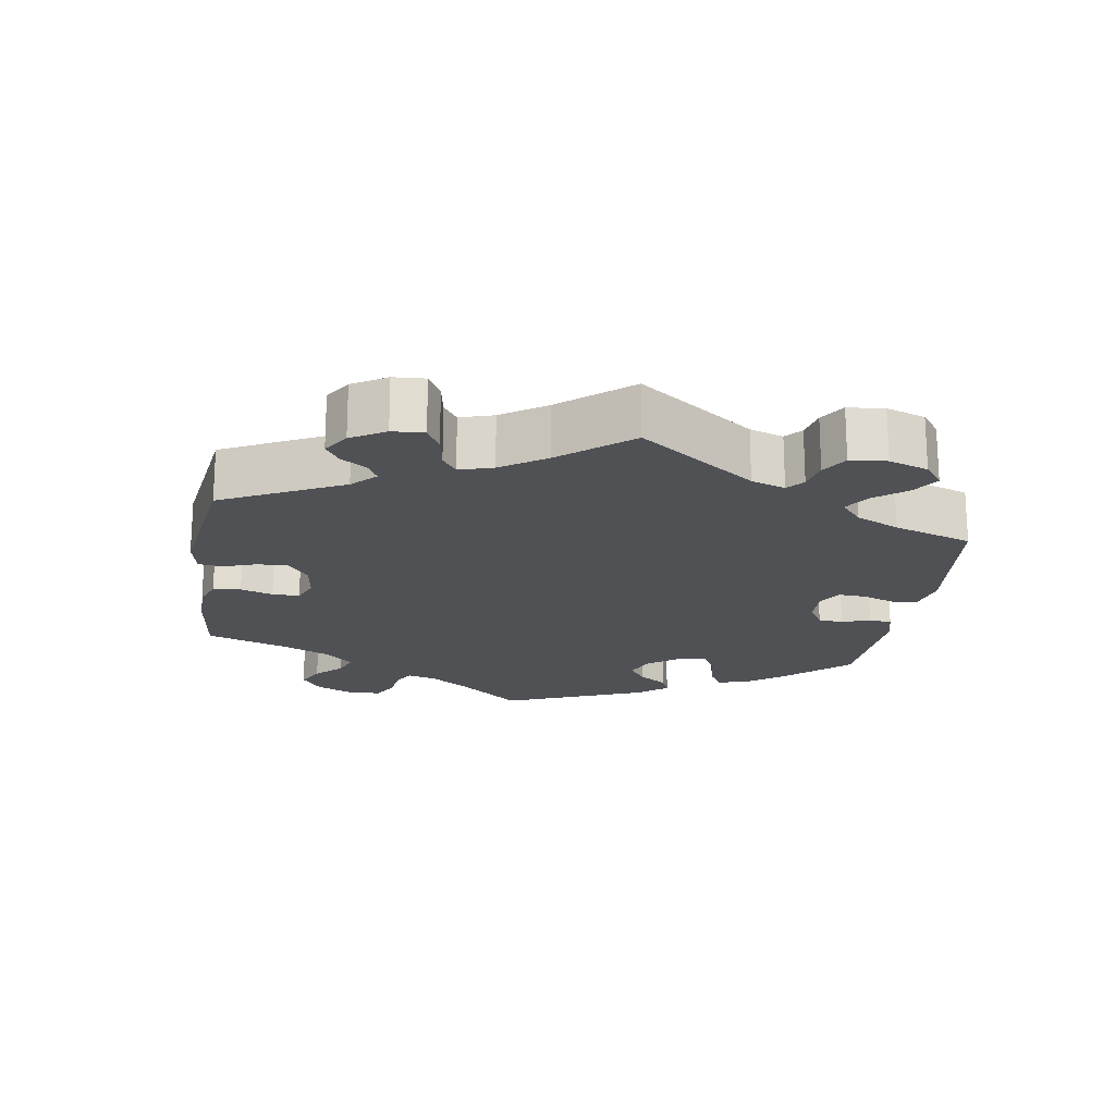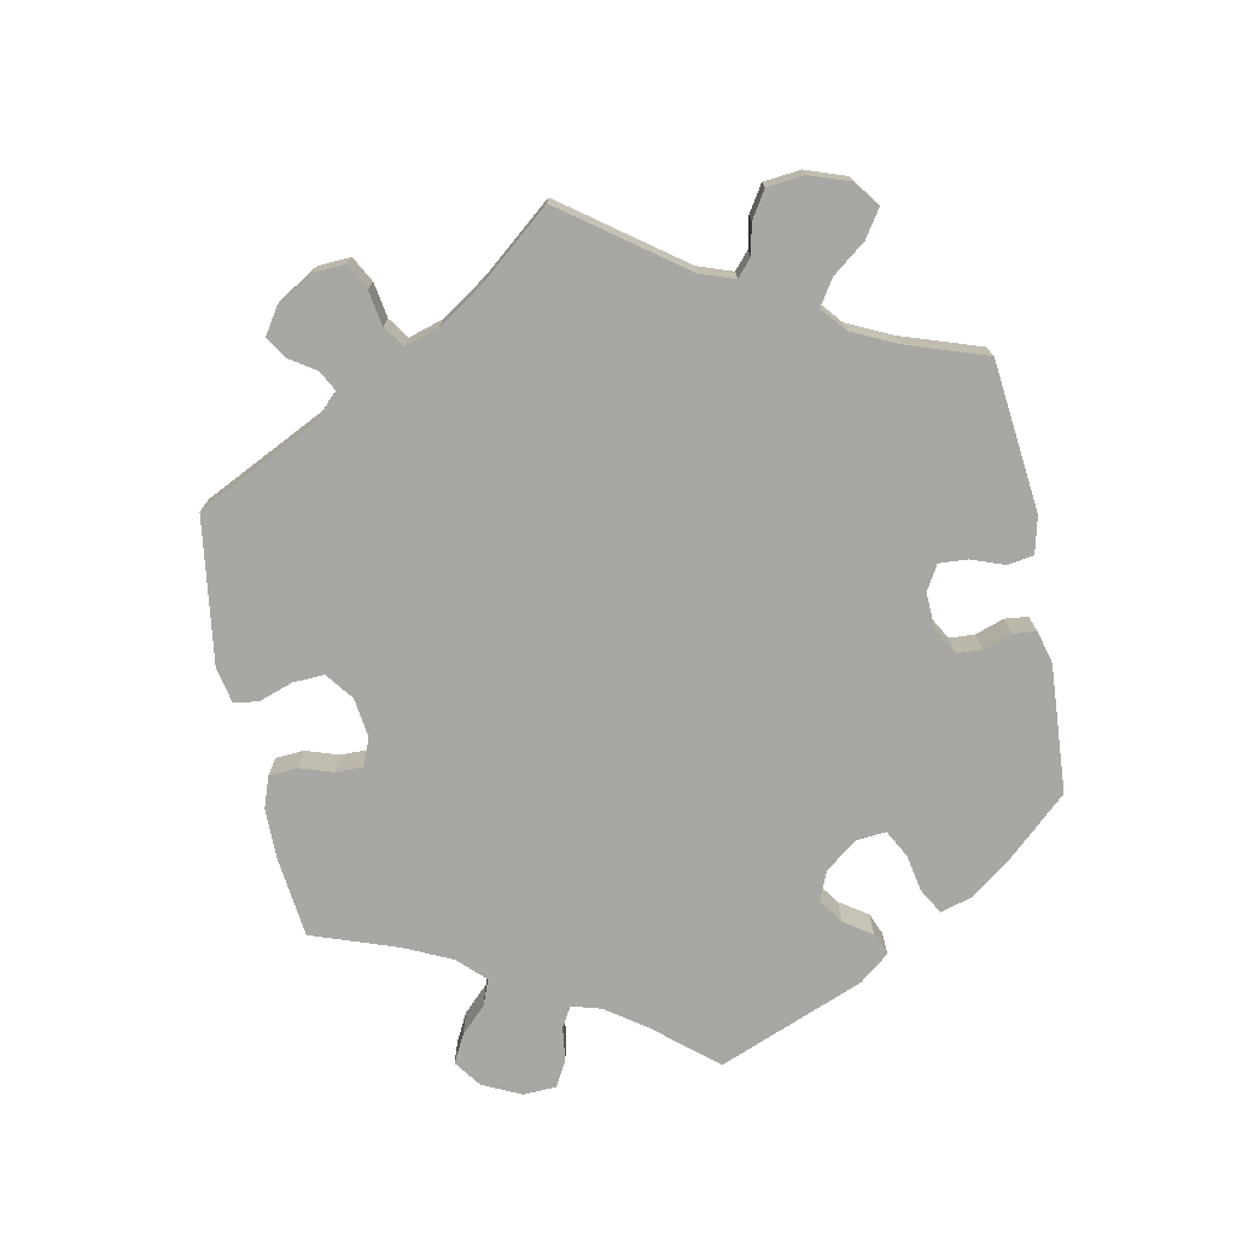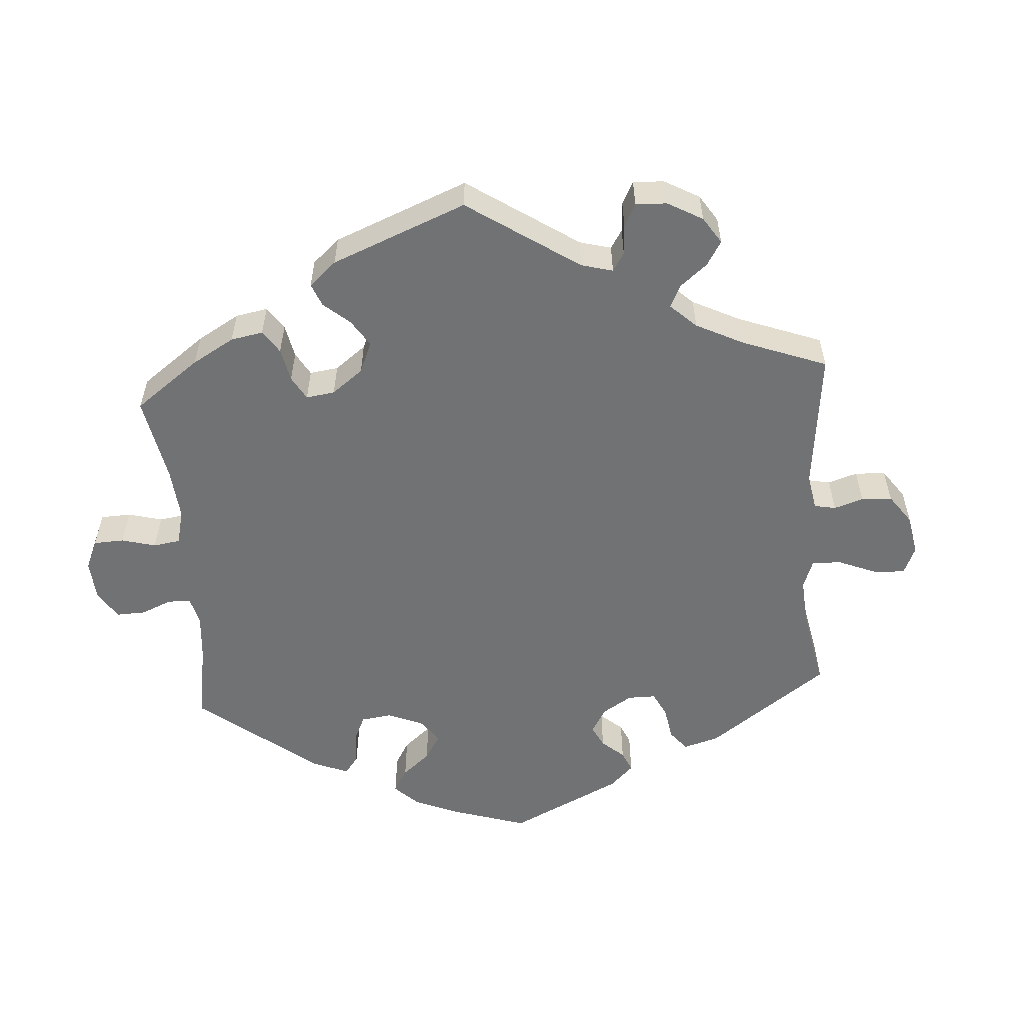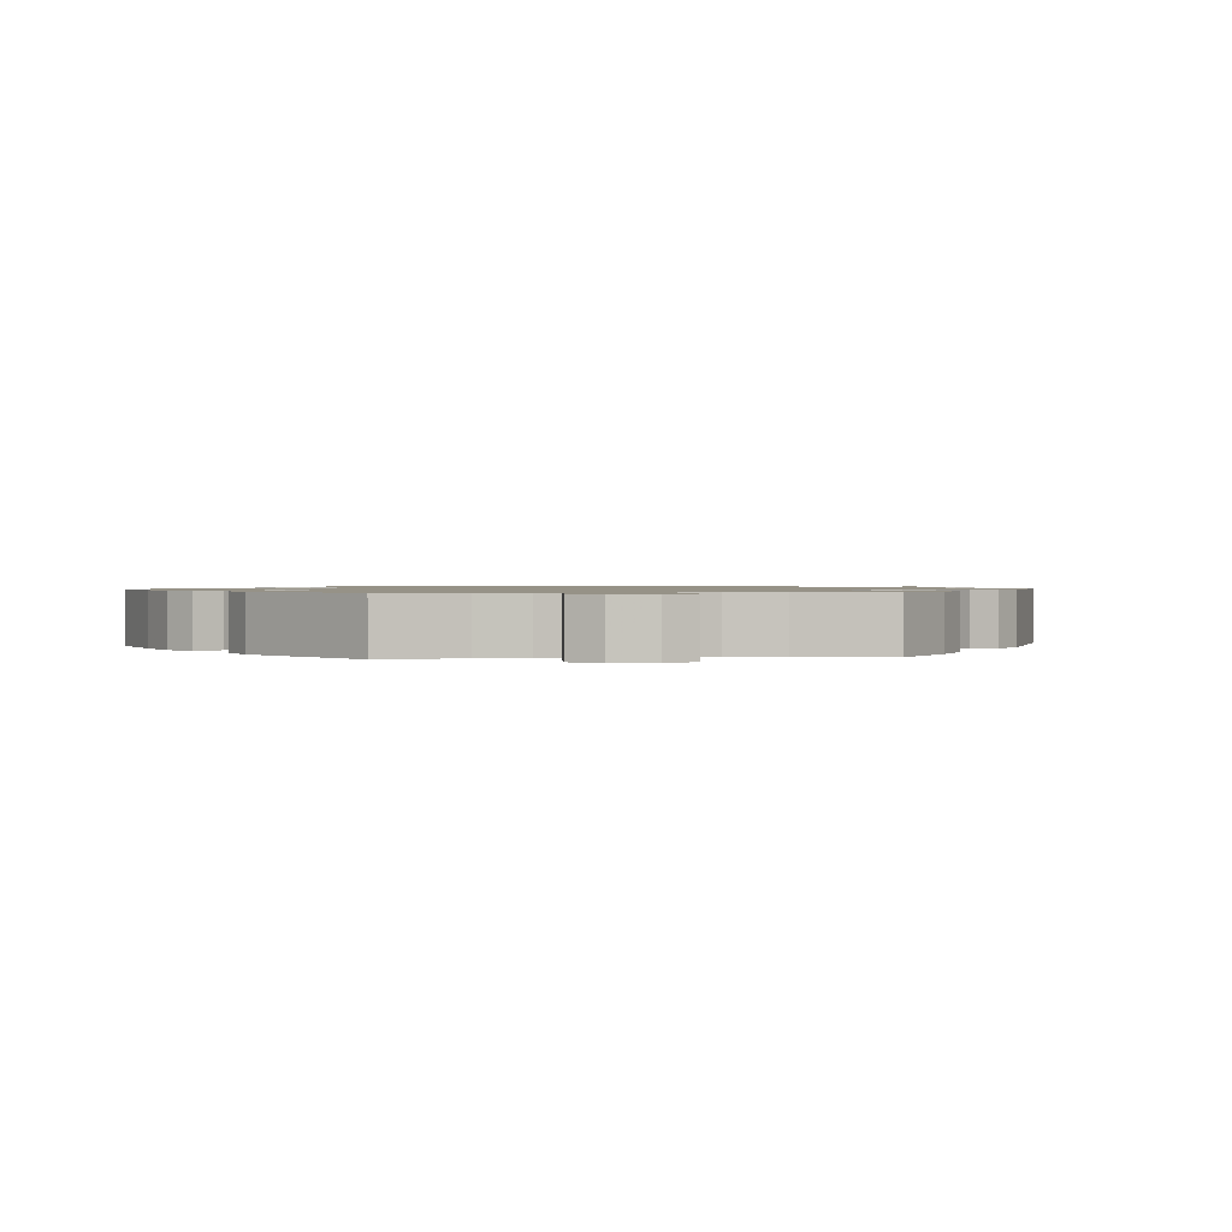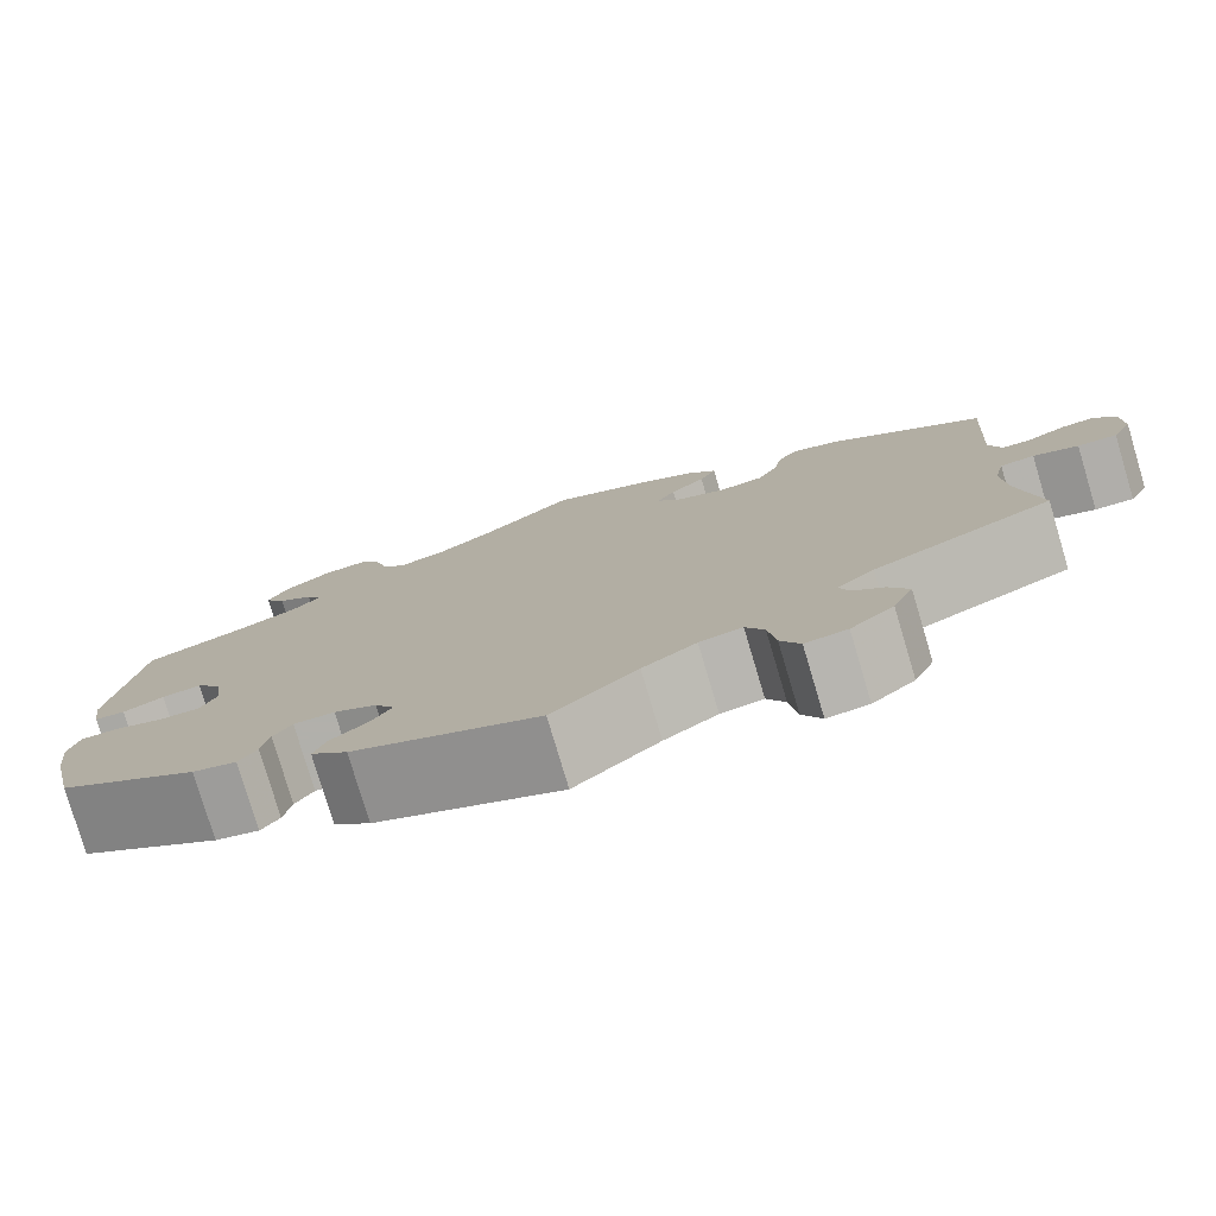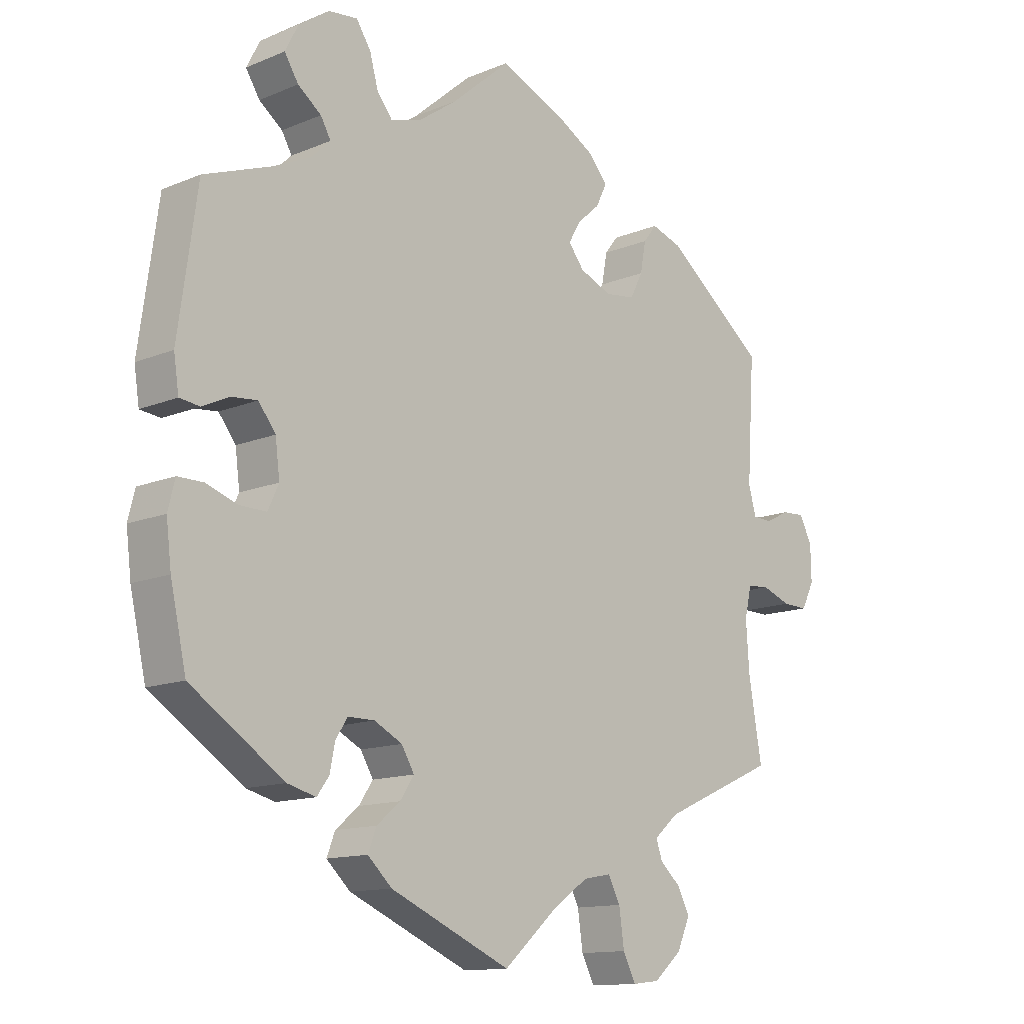
<metadata>
{"format":"obj","ext":"obj","renderer":"f3d","projection":"perspective","resolution":1024,"background":"white","views":[{"elev":-19.5,"azim":111.2,"up":"+Y"},{"elev":-74.5,"azim":131.2,"up":"+Y"},{"elev":-55.5,"azim":64.0,"up":"+Y"},{"elev":1.1,"azim":-36.8,"up":"+Y"},{"elev":-78.5,"azim":16.6,"up":"+Z"},{"elev":-13.0,"azim":-46.4,"up":"+Z"}]}
</metadata>
<code>
v -0.394 0.07 0.328
v -0.334 0.07 0.356
v -0.304 0.07 0.385
v -0.32 0.07 0.413
v -0.357 0.07 0.441
v -0.379 0.07 0.476
v -0.358 0.07 0.517
v -0.31 0.07 0.55
v -0.264 0.07 0.555
v -0.241 0.07 0.519
v -0.228 0.07 0.471
v -0.204 0.07 0.441
v -0.155 0.07 0.455
v -0.095 0.07 0.497
v -0.001 0.07 0.578
v 0.103 0.07 0.533
v 0.162 0.07 0.499
v 0.192 0.07 0.464
v 0.175 0.07 0.429
v 0.139 0.07 0.397
v 0.12 0.07 0.364
v 0.145 0.07 0.332
v 0.196 0.07 0.311
v 0.243 0.07 0.317
v 0.263 0.07 0.356
v 0.272 0.07 0.404
v 0.293 0.07 0.431
v 0.341 0.07 0.415
v 0.501 0.07 0.29
v 0.489 0.07 0.102
v 0.501 0.07 0.058
v 0.532 0.07 0.057
v 0.57 0.07 0.076
v 0.606 0.07 0.078
v 0.626 0.07 0.039
v 0.627 0.07 -0.017
v 0.607 0.07 -0.057
v 0.567 0.07 -0.056
v 0.521 0.07 -0.039
v 0.486 0.07 -0.042
v 0.475 0.07 -0.09
v 0.48 0.07 -0.165
v 0.501 0.07 -0.289
v 0.318 0.07 -0.37
v 0.28 0.07 -0.403
v 0.29 0.07 -0.432
v 0.322 0.07 -0.461
v 0.342 0.07 -0.499
v 0.321 0.07 -0.546
v 0.277 0.07 -0.584
v 0.234 0.07 -0.589
v 0.214 0.07 -0.549
v 0.206 0.07 -0.492
v 0.187 0.07 -0.455
v 0.143 0.07 -0.463
v 0.088 0.07 -0.501
v 0.001 0.07 -0.578
v -0.19 0.07 -0.494
v -0.228 0.07 -0.458
v -0.215 0.07 -0.424
v -0.178 0.07 -0.393
v -0.156 0.07 -0.36
v -0.176 0.07 -0.326
v -0.22 0.07 -0.303
v -0.262 0.07 -0.303
v -0.281 0.07 -0.332
v -0.289 0.07 -0.373
v -0.308 0.07 -0.399
v -0.353 0.07 -0.387
v -0.5 0.07 -0.289
v -0.525 0.07 -0.176
v -0.533 0.07 -0.11
v -0.522 0.07 -0.066
v -0.482 0.07 -0.066
v -0.433 0.07 -0.083
v -0.39 0.07 -0.084
v -0.373 0.07 -0.047
v -0.38 0.07 0.008
v -0.407 0.07 0.043
v -0.448 0.07 0.039
v -0.49 0.07 0.019
v -0.522 0.07 0.023
v -0.53 0.07 0.076
v -0.5 0.07 0.289
v -0.394 0 0.328
v -0.334 0 0.356
v -0.304 0 0.385
v -0.32 0 0.413
v -0.357 0 0.441
v -0.379 0 0.476
v -0.358 0 0.517
v -0.31 0 0.55
v -0.264 0 0.555
v -0.241 0 0.519
v -0.228 0 0.471
v -0.204 0 0.441
v -0.155 0 0.455
v -0.095 0 0.497
v -0.001 0 0.578
v 0.103 0 0.533
v 0.162 0 0.499
v 0.192 0 0.464
v 0.175 0 0.429
v 0.139 0 0.397
v 0.12 0 0.364
v 0.145 0 0.332
v 0.196 0 0.311
v 0.243 0 0.317
v 0.263 0 0.356
v 0.272 0 0.404
v 0.293 0 0.431
v 0.341 0 0.415
v 0.501 0 0.29
v 0.489 0 0.102
v 0.501 0 0.058
v 0.532 0 0.057
v 0.57 0 0.076
v 0.606 0 0.078
v 0.626 0 0.039
v 0.627 0 -0.017
v 0.607 0 -0.057
v 0.567 0 -0.056
v 0.521 0 -0.039
v 0.486 0 -0.042
v 0.475 0 -0.09
v 0.48 0 -0.165
v 0.501 0 -0.289
v 0.318 0 -0.37
v 0.28 0 -0.403
v 0.29 0 -0.432
v 0.322 0 -0.461
v 0.342 0 -0.499
v 0.321 0 -0.546
v 0.277 0 -0.584
v 0.234 0 -0.589
v 0.214 0 -0.549
v 0.206 0 -0.492
v 0.187 0 -0.455
v 0.143 0 -0.463
v 0.088 0 -0.501
v 0.001 0 -0.578
v -0.19 0 -0.494
v -0.228 0 -0.458
v -0.215 0 -0.424
v -0.178 0 -0.393
v -0.156 0 -0.36
v -0.176 0 -0.326
v -0.22 0 -0.303
v -0.262 0 -0.303
v -0.281 0 -0.332
v -0.289 0 -0.373
v -0.308 0 -0.399
v -0.353 0 -0.387
v -0.5 0 -0.289
v -0.525 0 -0.176
v -0.533 0 -0.11
v -0.522 0 -0.066
v -0.482 0 -0.066
v -0.433 0 -0.083
v -0.39 0 -0.084
v -0.373 0 -0.047
v -0.38 0 0.008
v -0.407 0 0.043
v -0.448 0 0.039
v -0.49 0 0.019
v -0.522 0 0.023
v -0.53 0 0.076
v -0.5 0 0.289
f 83 84 1
f 80 81 82 83
f 79 80 83 1
f 78 79 1 2
f 77 78 2 3
f 72 73 74 75
f 72 75 76
f 71 72 76
f 70 71 76
f 69 70 76
f 66 67 68 69
f 65 66 69 76
f 64 65 76 77
f 58 59 60 61
f 56 57 58 61
f 55 56 61 62
f 54 55 62 63
f 50 51 52 53
f 50 53 54
f 49 50 54
f 46 47 48 49
f 45 46 49 54
f 44 45 54 63
f 42 43 44 63
f 36 37 38 39
f 36 39 40
f 35 36 40
f 32 33 34 35
f 31 32 35 40
f 30 31 40 41
f 28 29 30 41
f 25 26 27 28
f 24 25 28 41
f 17 18 19 20
f 17 20 21
f 14 15 16 17
f 13 14 17 21
f 12 13 21 22
f 8 9 10 11
f 8 11 12
f 7 8 12
f 4 5 6 7
f 3 4 7 12
f 23 24 41 42
f 42 63 64 77
f 22 23 42 77
f 3 12 22 77
f 85 168 167
f 167 166 165 164
f 85 167 164 163
f 86 85 163 162
f 87 86 162 161
f 159 158 157 156
f 160 159 156
f 160 156 155
f 160 155 154
f 160 154 153
f 153 152 151 150
f 160 153 150 149
f 161 160 149 148
f 145 144 143 142
f 145 142 141 140
f 146 145 140 139
f 147 146 139 138
f 137 136 135 134
f 138 137 134
f 138 134 133
f 133 132 131 130
f 138 133 130 129
f 147 138 129 128
f 147 128 127 126
f 123 122 121 120
f 124 123 120
f 124 120 119
f 119 118 117 116
f 124 119 116 115
f 125 124 115 114
f 125 114 113 112
f 112 111 110 109
f 125 112 109 108
f 104 103 102 101
f 105 104 101
f 101 100 99 98
f 105 101 98 97
f 106 105 97 96
f 95 94 93 92
f 96 95 92
f 96 92 91
f 91 90 89 88
f 96 91 88 87
f 126 125 108 107
f 161 148 147 126
f 161 126 107 106
f 161 106 96 87
f 1 85 86 2
f 2 86 87 3
f 3 87 88 4
f 4 88 89 5
f 5 89 90 6
f 6 90 91 7
f 7 91 92 8
f 8 92 93 9
f 9 93 94 10
f 10 94 95 11
f 11 95 96 12
f 12 96 97 13
f 13 97 98 14
f 14 98 99 15
f 15 99 100 16
f 16 100 101 17
f 17 101 102 18
f 18 102 103 19
f 19 103 104 20
f 20 104 105 21
f 21 105 106 22
f 22 106 107 23
f 23 107 108 24
f 24 108 109 25
f 25 109 110 26
f 26 110 111 27
f 27 111 112 28
f 28 112 113 29
f 29 113 114 30
f 30 114 115 31
f 31 115 116 32
f 32 116 117 33
f 33 117 118 34
f 34 118 119 35
f 35 119 120 36
f 36 120 121 37
f 37 121 122 38
f 38 122 123 39
f 39 123 124 40
f 40 124 125 41
f 41 125 126 42
f 42 126 127 43
f 43 127 128 44
f 44 128 129 45
f 45 129 130 46
f 46 130 131 47
f 47 131 132 48
f 48 132 133 49
f 49 133 134 50
f 50 134 135 51
f 51 135 136 52
f 52 136 137 53
f 53 137 138 54
f 54 138 139 55
f 55 139 140 56
f 56 140 141 57
f 57 141 142 58
f 58 142 143 59
f 59 143 144 60
f 60 144 145 61
f 61 145 146 62
f 62 146 147 63
f 63 147 148 64
f 64 148 149 65
f 65 149 150 66
f 66 150 151 67
f 67 151 152 68
f 68 152 153 69
f 69 153 154 70
f 70 154 155 71
f 71 155 156 72
f 72 156 157 73
f 73 157 158 74
f 74 158 159 75
f 75 159 160 76
f 76 160 161 77
f 77 161 162 78
f 78 162 163 79
f 79 163 164 80
f 80 164 165 81
f 81 165 166 82
f 82 166 167 83
f 83 167 168 84
f 84 168 85 1

</code>
